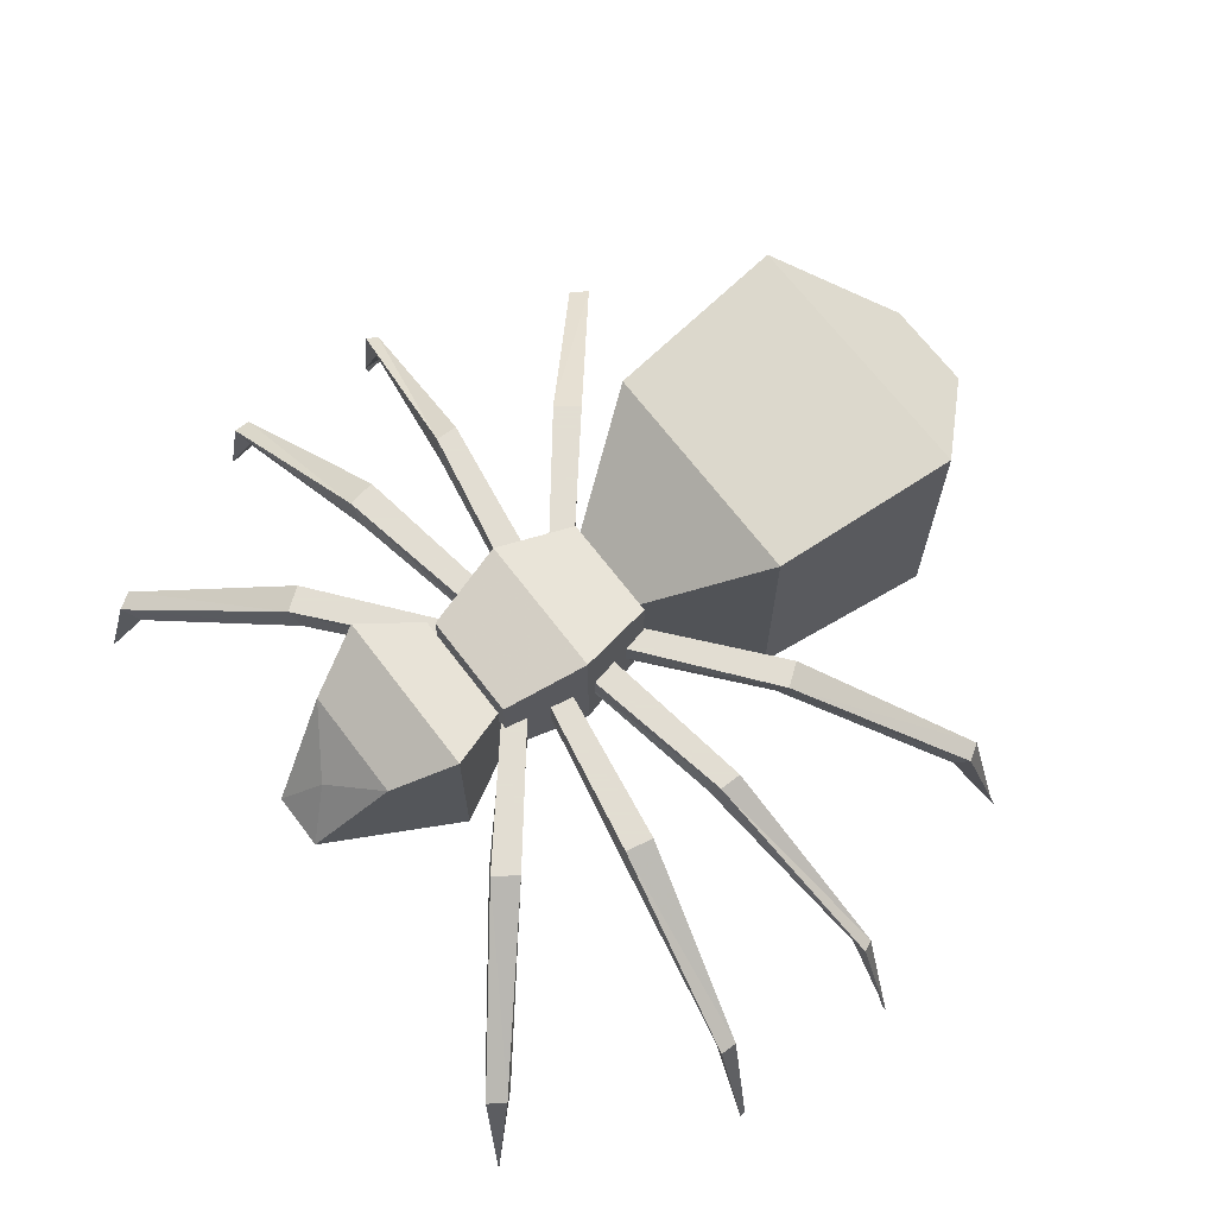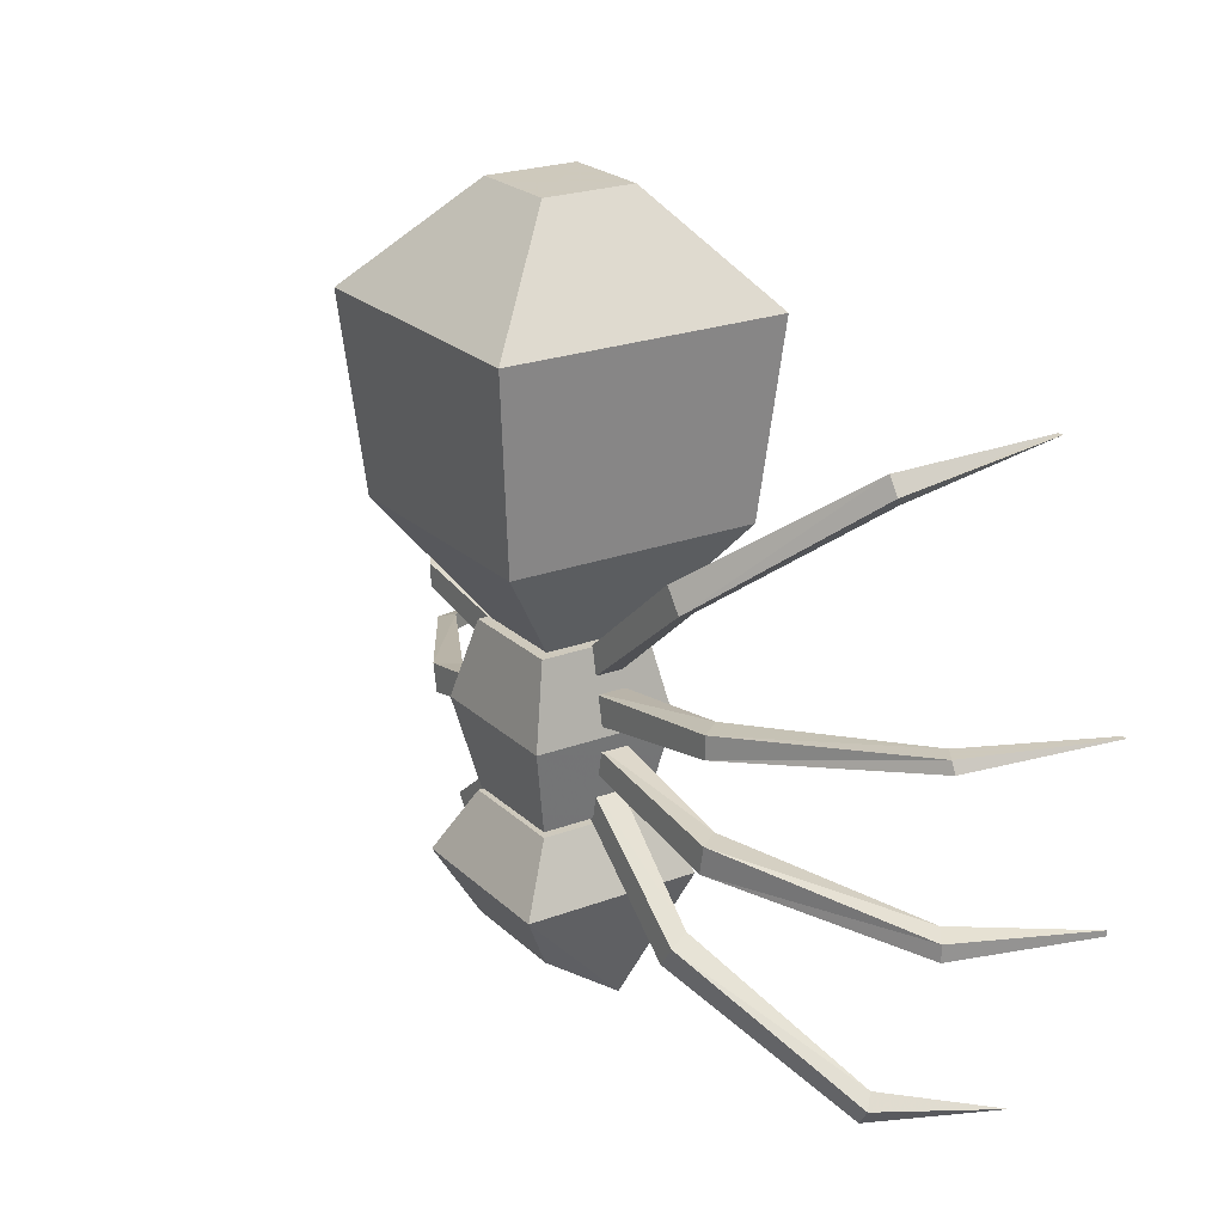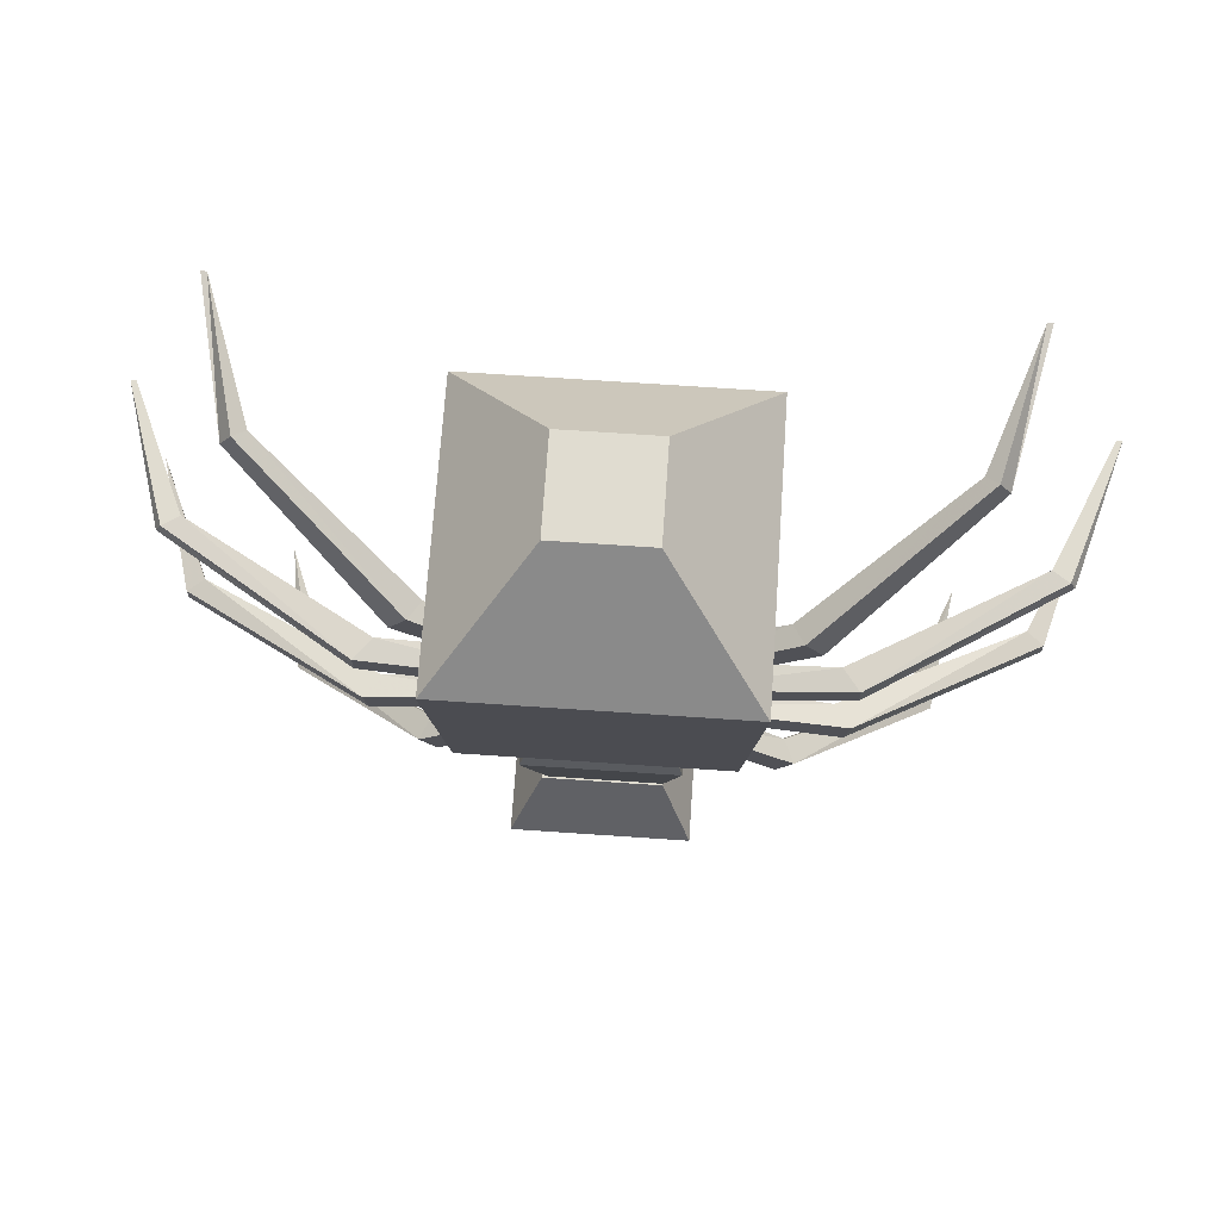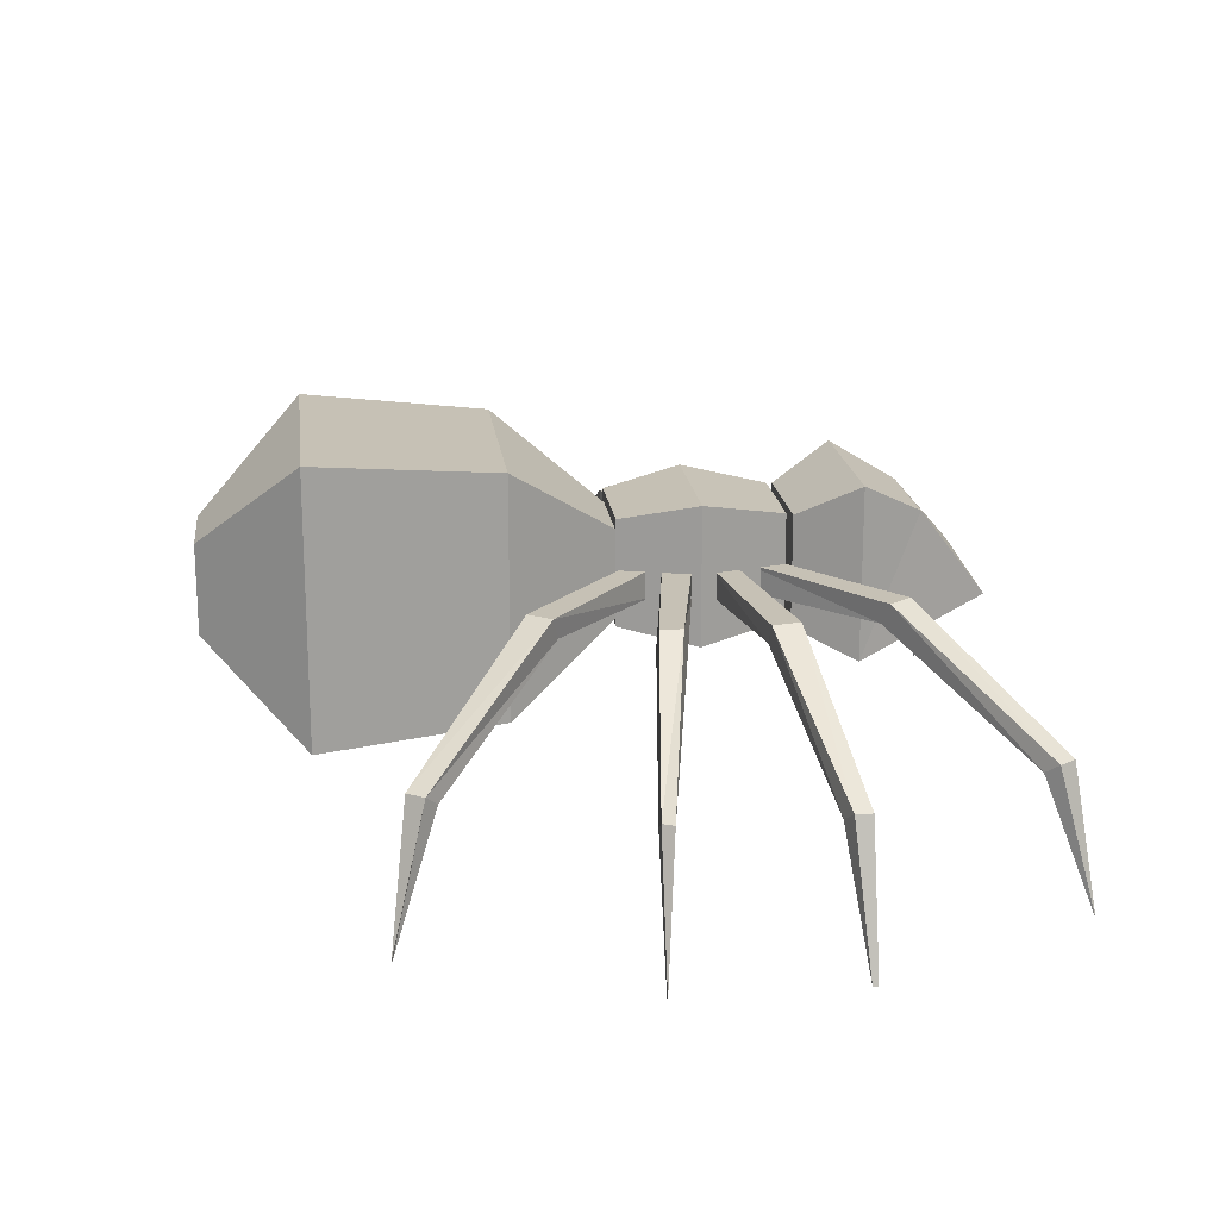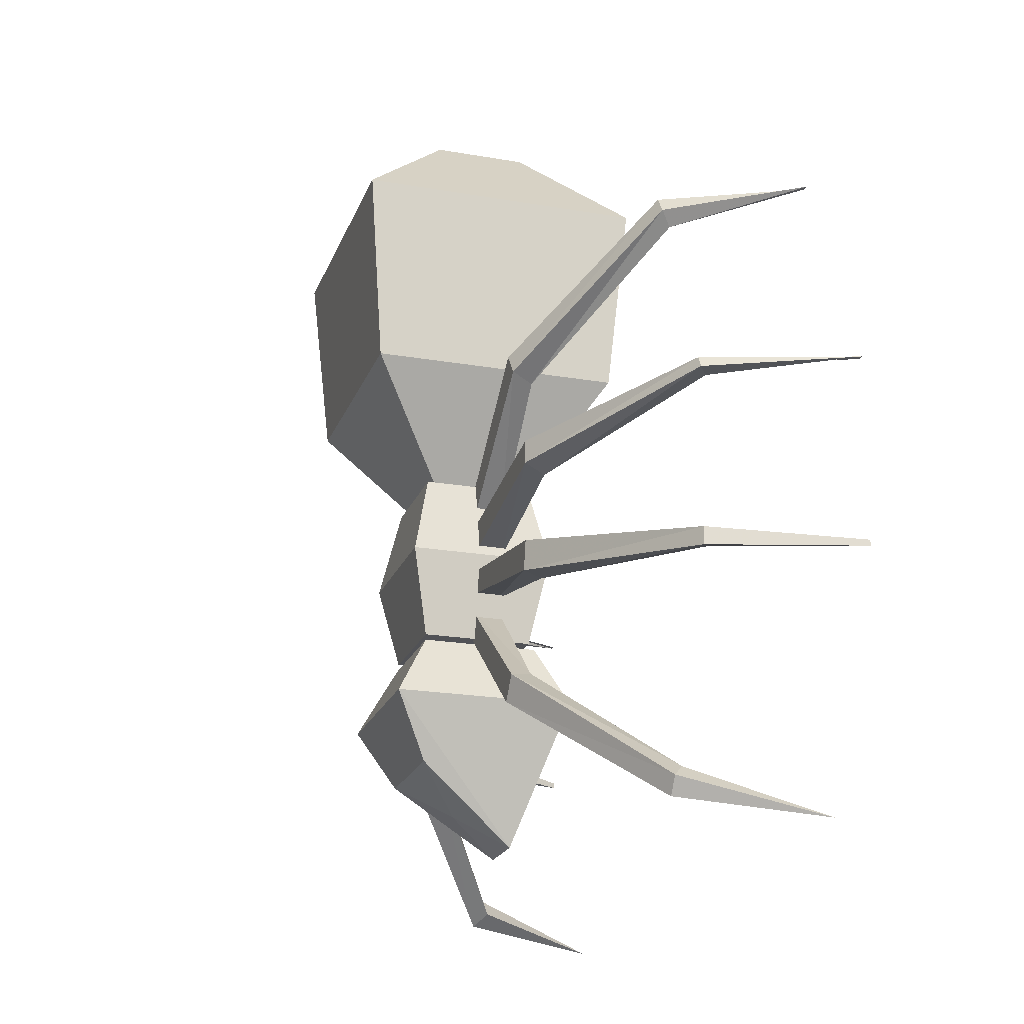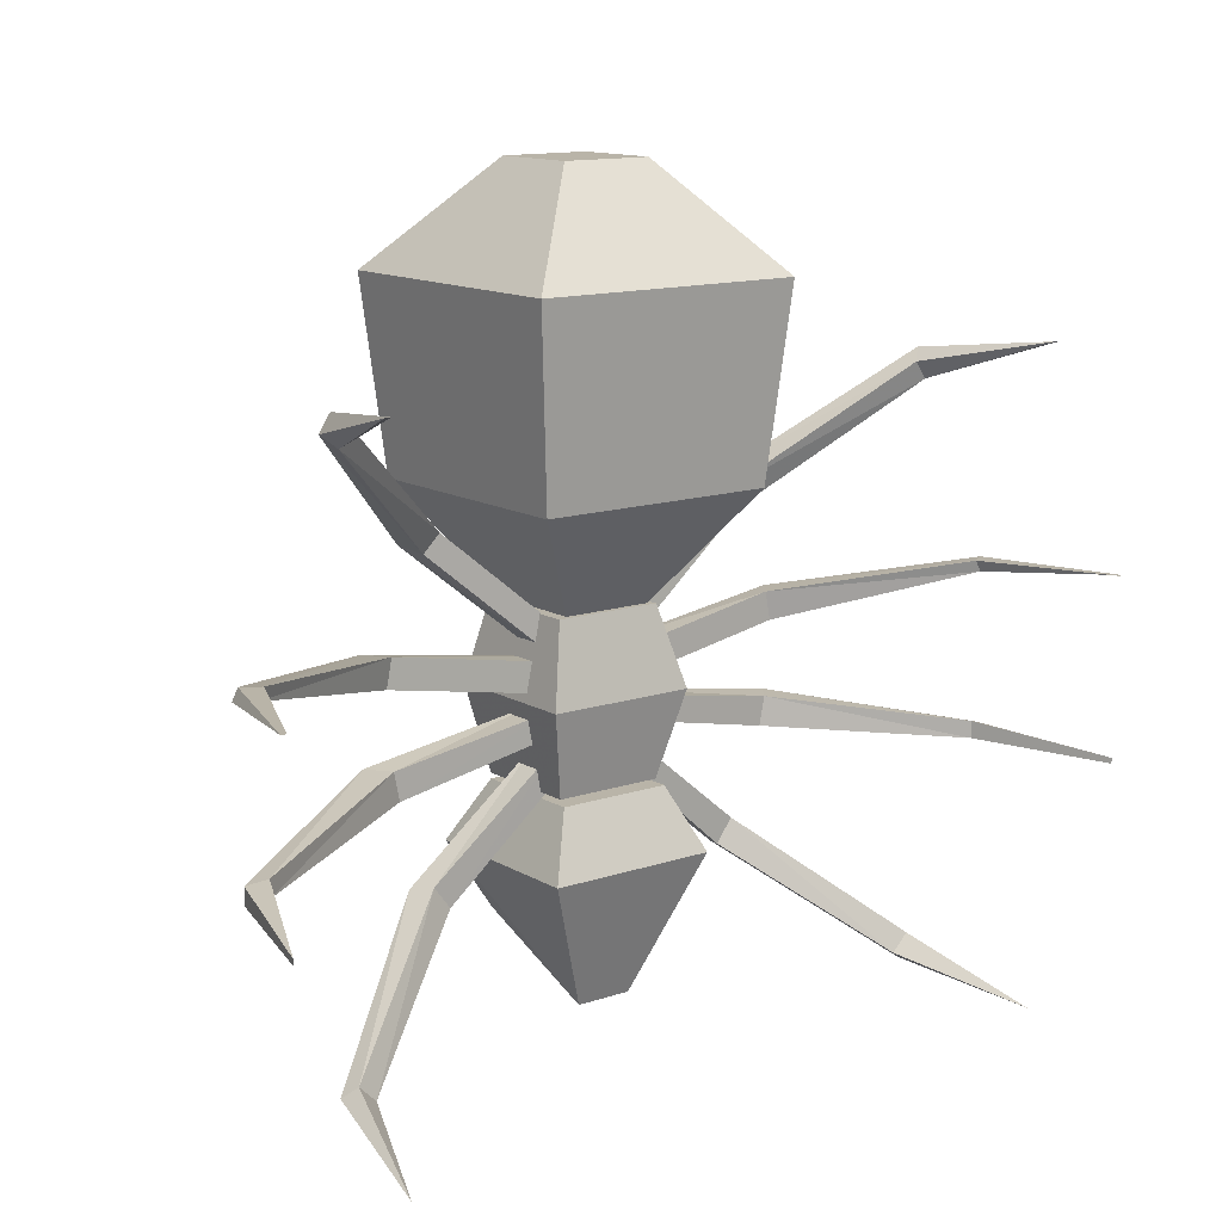
<metadata>
{"format":"obj","ext":"obj","renderer":"f3d","projection":"perspective","resolution":1024,"background":"white","views":[{"elev":68.1,"azim":-127.2,"up":"+Y"},{"elev":22.6,"azim":-123.0,"up":"+Z"},{"elev":69.5,"azim":-176.1,"up":"+Z"},{"elev":18.8,"azim":83.1,"up":"+Y"},{"elev":-21.2,"azim":-107.2,"up":"+Z"},{"elev":13.1,"azim":-37.4,"up":"+Z"}]}
</metadata>
<code>
v 0.4525 0.3278 0.8562
v 0.4525 0.2328 0.8562
v 0.3575 0.1378 0.7494
v 0.3575 0.4288 0.7494
v 0.5475 0.2328 0.8562
v 0.6425 0.1378 0.7494
v 0.5475 0.3278 0.8562
v 0.6425 0.4288 0.7494
v 0.3753 0.1556 0.5534
v 0.3753 0.4109 0.5534
v 0.6247 0.1556 0.5534
v 0.6247 0.4109 0.5534
v 0.4525 0.2328 0.4406
v 0.4525 0.3278 0.4406
v 0.5475 0.2328 0.4406
v 0.5475 0.3278 0.4406
v 0.5 0.2803 0.8562
v 0.5 0.2803 0.4406
v 0.4406 0.2269 0.2684
v 0.4406 0.3397 0.2684
v 0.4228 0.3575 0.3575
v 0.4228 0.2091 0.3575
v 0.5534 0.3397 0.2684
v 0.5772 0.3575 0.3575
v 0.5534 0.2269 0.2684
v 0.5772 0.2091 0.3575
v 0.4406 0.3397 0.4406
v 0.4406 0.2269 0.4406
v 0.5534 0.3397 0.4406
v 0.5534 0.2269 0.4406
v 0.5 0.2803 0.2684
v 0.4406 0.3397 0.2625
v 0.4109 0.3753 0.1972
v 0.5594 0.3397 0.2625
v 0.5891 0.3753 0.1972
v 0.4406 0.2209 0.2625
v 0.4109 0.1913 0.1972
v 0.5594 0.2209 0.2625
v 0.5891 0.1913 0.1972
v 0.4406 0.3397 0.1319
v 0.5594 0.3397 0.1319
v 0.4703 0.2387 0.05469
v 0.5297 0.2387 0.05469
v 0.5 0.2803 0.2625
v 0.5 0.2922 0.09031
v 0.1378 0.025 0.025
v 0.1734 0.1734 0.04281
v 0.1616 0.1734 0.06062
v 0.1913 0.1616 0.05469
v 0.1734 0.1616 0.0725
v 0.3278 0.2863 0.1675
v 0.31 0.2863 0.1913
v 0.3397 0.2625 0.1734
v 0.3219 0.2625 0.1972
v 0.4763 0.2863 0.2922
v 0.4584 0.2863 0.31
v 0.4763 0.2566 0.2922
v 0.4584 0.2566 0.31
v 0.4644 0.2744 0.2981
v 0.03094 0.025 0.2625
v 0.03094 0.025 0.2566
v 0.0725 0.1734 0.2566
v 0.0725 0.1734 0.2744
v 0.09031 0.1616 0.2625
v 0.09031 0.1616 0.2803
v 0.2684 0.2863 0.2863
v 0.2625 0.2863 0.3159
v 0.2863 0.2625 0.2863
v 0.2803 0.2625 0.3159
v 0.4584 0.2863 0.3219
v 0.4525 0.2863 0.3456
v 0.4584 0.2566 0.3219
v 0.4525 0.2566 0.3456
v 0.4525 0.2744 0.3337
v 0.025 0.025 0.4466
v 0.06656 0.1734 0.4347
v 0.0725 0.1734 0.4466
v 0.08438 0.1616 0.4347
v 0.03094 0.025 0.4466
v 0.09031 0.1616 0.4466
v 0.2625 0.2863 0.3991
v 0.2625 0.2863 0.4228
v 0.2744 0.2625 0.3931
v 0.2803 0.2625 0.4228
v 0.4466 0.2863 0.3634
v 0.4525 0.2863 0.3931
v 0.4466 0.2566 0.3634
v 0.4525 0.2566 0.3931
v 0.4525 0.2744 0.3753
v 0.1319 0.025 0.6841
v 0.1259 0.025 0.6841
v 0.1556 0.1734 0.6484
v 0.1675 0.1734 0.6663
v 0.1675 0.1616 0.6366
v 0.1794 0.1616 0.6544
v 0.3041 0.2863 0.5178
v 0.3219 0.2863 0.5416
v 0.3159 0.2625 0.5119
v 0.3337 0.2625 0.5297
v 0.4466 0.2863 0.405
v 0.4644 0.2863 0.4228
v 0.4466 0.2566 0.405
v 0.4644 0.2566 0.4228
v 0.4584 0.2744 0.4109
v 0.8266 0.1734 0.04281
v 0.8622 0.025 0.025
v 0.8384 0.1734 0.06062
v 0.8087 0.1616 0.05469
v 0.8266 0.1616 0.0725
v 0.6722 0.2863 0.1675
v 0.69 0.2863 0.1913
v 0.6603 0.2625 0.1734
v 0.6781 0.2625 0.1972
v 0.5238 0.2863 0.2922
v 0.5416 0.2863 0.31
v 0.5238 0.2566 0.2922
v 0.5416 0.2566 0.31
v 0.5356 0.2744 0.2981
v 0.9275 0.1734 0.2566
v 0.9691 0.025 0.2566
v 0.9691 0.025 0.2625
v 0.9275 0.1734 0.2744
v 0.9097 0.1616 0.2625
v 0.9097 0.1616 0.2803
v 0.7316 0.2863 0.2863
v 0.7375 0.2863 0.3159
v 0.7137 0.2625 0.2863
v 0.7197 0.2625 0.3159
v 0.5416 0.2863 0.3219
v 0.5475 0.2863 0.3456
v 0.5416 0.2566 0.3219
v 0.5475 0.2566 0.3456
v 0.5475 0.2744 0.3337
v 0.9334 0.1734 0.4347
v 0.975 0.025 0.4466
v 0.9275 0.1734 0.4466
v 0.9156 0.1616 0.4347
v 0.9097 0.1616 0.4466
v 0.9691 0.025 0.4466
v 0.7375 0.2863 0.3991
v 0.7375 0.2863 0.4228
v 0.7256 0.2625 0.3931
v 0.7197 0.2625 0.4228
v 0.5534 0.2863 0.3634
v 0.5475 0.2863 0.3931
v 0.5534 0.2566 0.3634
v 0.5475 0.2566 0.3931
v 0.5475 0.2744 0.3753
v 0.8444 0.1734 0.6484
v 0.8741 0.025 0.6841
v 0.8681 0.025 0.6841
v 0.8325 0.1734 0.6663
v 0.8325 0.1616 0.6366
v 0.8206 0.1616 0.6544
v 0.6959 0.2863 0.5178
v 0.6781 0.2863 0.5416
v 0.6841 0.2625 0.5119
v 0.6663 0.2625 0.5297
v 0.5534 0.2863 0.405
v 0.5356 0.2863 0.4228
v 0.5534 0.2566 0.405
v 0.5356 0.2566 0.4228
v 0.5416 0.2744 0.4109
f 3 2 1
f 4 3 1
f 6 5 2
f 3 6 2
f 8 7 5
f 6 8 5
f 4 1 7
f 8 4 7
f 9 3 4
f 10 9 4
f 11 6 3
f 9 11 3
f 12 8 6
f 11 12 6
f 10 4 8
f 12 10 8
f 13 9 10
f 14 13 10
f 15 11 9
f 13 15 9
f 16 12 11
f 15 16 11
f 14 10 12
f 16 14 12
f 17 1 2
f 17 2 5
f 17 5 7
f 17 7 1
f 18 13 14
f 18 15 13
f 18 16 15
f 18 14 16
f 21 20 19
f 22 21 19
f 24 23 20
f 21 24 20
f 26 25 23
f 24 26 23
f 22 19 25
f 26 22 25
f 27 21 22
f 28 27 22
f 29 24 21
f 27 29 21
f 30 26 24
f 29 30 24
f 28 22 26
f 30 28 26
f 31 19 20
f 31 20 23
f 31 23 25
f 31 25 19
f 18 27 28
f 18 29 27
f 18 30 29
f 18 28 30
f 34 33 32
f 34 35 33
f 32 37 36
f 32 33 37
f 36 39 38
f 36 37 39
f 38 35 34
f 38 39 35
f 35 40 33
f 35 41 40
f 33 42 37
f 33 40 42
f 37 43 39
f 37 42 43
f 39 41 35
f 39 43 41
f 32 44 34
f 36 44 32
f 38 44 36
f 34 44 38
f 41 45 40
f 40 45 42
f 42 45 43
f 43 45 41
f 48 47 46
f 47 49 46
f 49 50 46
f 50 48 46
f 51 47 48
f 52 51 48
f 53 49 47
f 51 53 47
f 54 50 49
f 53 54 49
f 52 48 50
f 54 52 50
f 55 51 52
f 56 55 52
f 57 53 51
f 55 57 51
f 58 54 53
f 57 58 53
f 56 52 54
f 58 56 54
f 59 55 56
f 59 57 55
f 59 58 57
f 59 56 58
f 62 61 60
f 63 62 60
f 62 64 61
f 65 60 61
f 64 65 61
f 65 63 60
f 66 62 63
f 67 66 63
f 68 64 62
f 66 68 62
f 69 65 64
f 68 69 64
f 67 63 65
f 69 67 65
f 70 66 67
f 71 70 67
f 72 68 66
f 70 72 66
f 73 69 68
f 72 73 68
f 71 67 69
f 73 71 69
f 74 70 71
f 74 72 70
f 74 73 72
f 74 71 73
f 77 76 75
f 76 78 75
f 80 75 79
f 78 80 75
f 77 75 79
f 80 77 79
f 81 76 77
f 82 81 77
f 83 78 76
f 81 83 76
f 84 80 78
f 83 84 78
f 82 77 80
f 84 82 80
f 85 81 82
f 86 85 82
f 87 83 81
f 85 87 81
f 88 84 83
f 87 88 83
f 86 82 84
f 88 86 84
f 89 85 86
f 89 87 85
f 89 88 87
f 89 86 88
f 92 91 90
f 93 92 90
f 94 90 91
f 92 94 91
f 94 95 90
f 95 93 90
f 96 92 93
f 97 96 93
f 98 94 92
f 96 98 92
f 99 95 94
f 98 99 94
f 97 93 95
f 99 97 95
f 100 96 97
f 101 100 97
f 102 98 96
f 100 102 96
f 103 99 98
f 102 103 98
f 101 97 99
f 103 101 99
f 104 100 101
f 104 102 100
f 104 103 102
f 104 101 103
f 106 105 107
f 106 108 105
f 106 109 108
f 106 107 109
f 107 105 110
f 107 110 111
f 105 108 112
f 105 112 110
f 108 109 113
f 108 113 112
f 109 107 111
f 109 111 113
f 111 110 114
f 111 114 115
f 110 112 116
f 110 116 114
f 112 113 117
f 112 117 116
f 113 111 115
f 113 115 117
f 115 114 118
f 114 116 118
f 116 117 118
f 117 115 118
f 121 120 119
f 121 119 122
f 120 123 119
f 120 121 124
f 120 124 123
f 121 122 124
f 122 119 125
f 122 125 126
f 119 123 127
f 119 127 125
f 123 124 128
f 123 128 127
f 124 122 126
f 124 126 128
f 126 125 129
f 126 129 130
f 125 127 131
f 125 131 129
f 127 128 132
f 127 132 131
f 128 126 130
f 128 130 132
f 130 129 133
f 129 131 133
f 131 132 133
f 132 130 133
f 135 134 136
f 135 137 134
f 135 138 139
f 135 138 137
f 139 135 136
f 139 136 138
f 136 134 140
f 136 140 141
f 134 137 142
f 134 142 140
f 137 138 143
f 137 143 142
f 138 136 141
f 138 141 143
f 141 140 144
f 141 144 145
f 140 142 146
f 140 146 144
f 142 143 147
f 142 147 146
f 143 141 145
f 143 145 147
f 145 144 148
f 144 146 148
f 146 147 148
f 147 145 148
f 151 150 149
f 151 149 152
f 150 151 153
f 150 153 149
f 151 154 153
f 151 152 154
f 152 149 155
f 152 155 156
f 149 153 157
f 149 157 155
f 153 154 158
f 153 158 157
f 154 152 156
f 154 156 158
f 156 155 159
f 156 159 160
f 155 157 161
f 155 161 159
f 157 158 162
f 157 162 161
f 158 156 160
f 158 160 162
f 160 159 163
f 159 161 163
f 161 162 163
f 162 160 163

</code>
